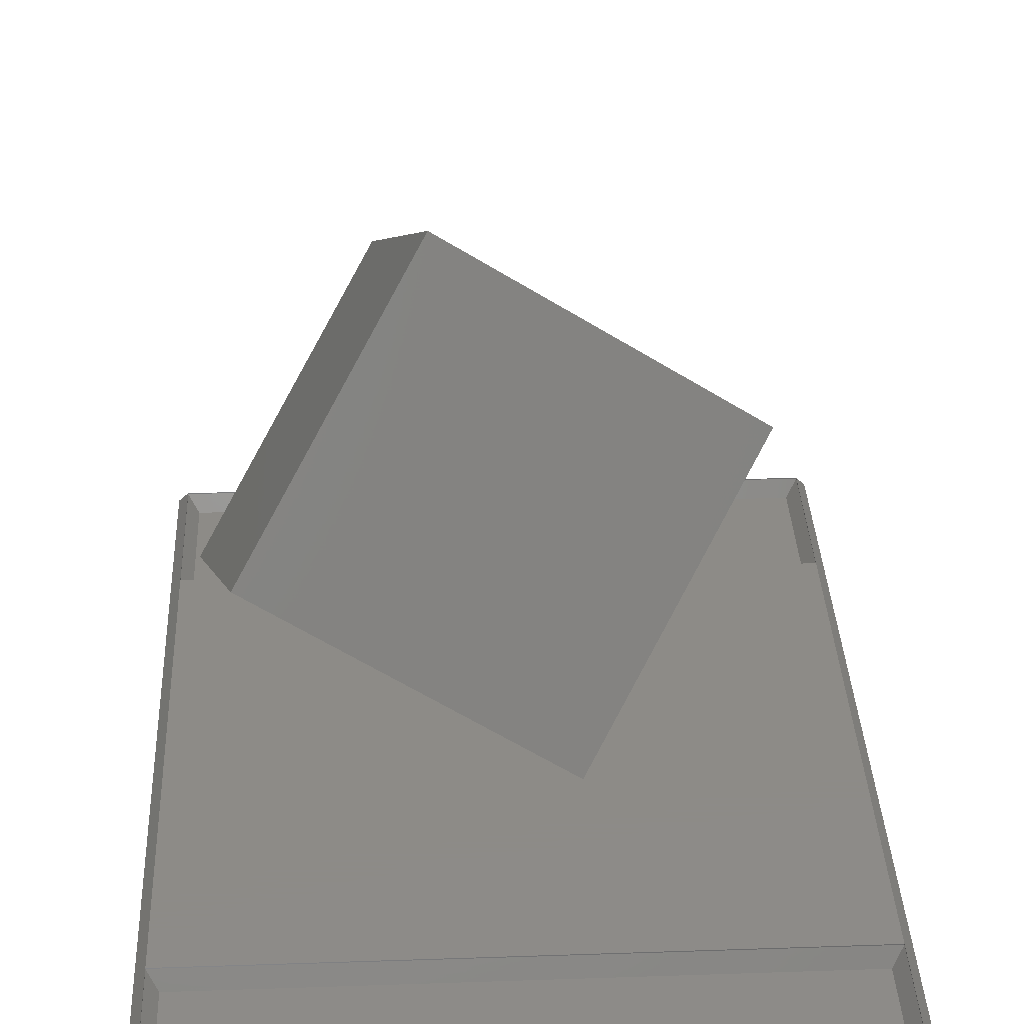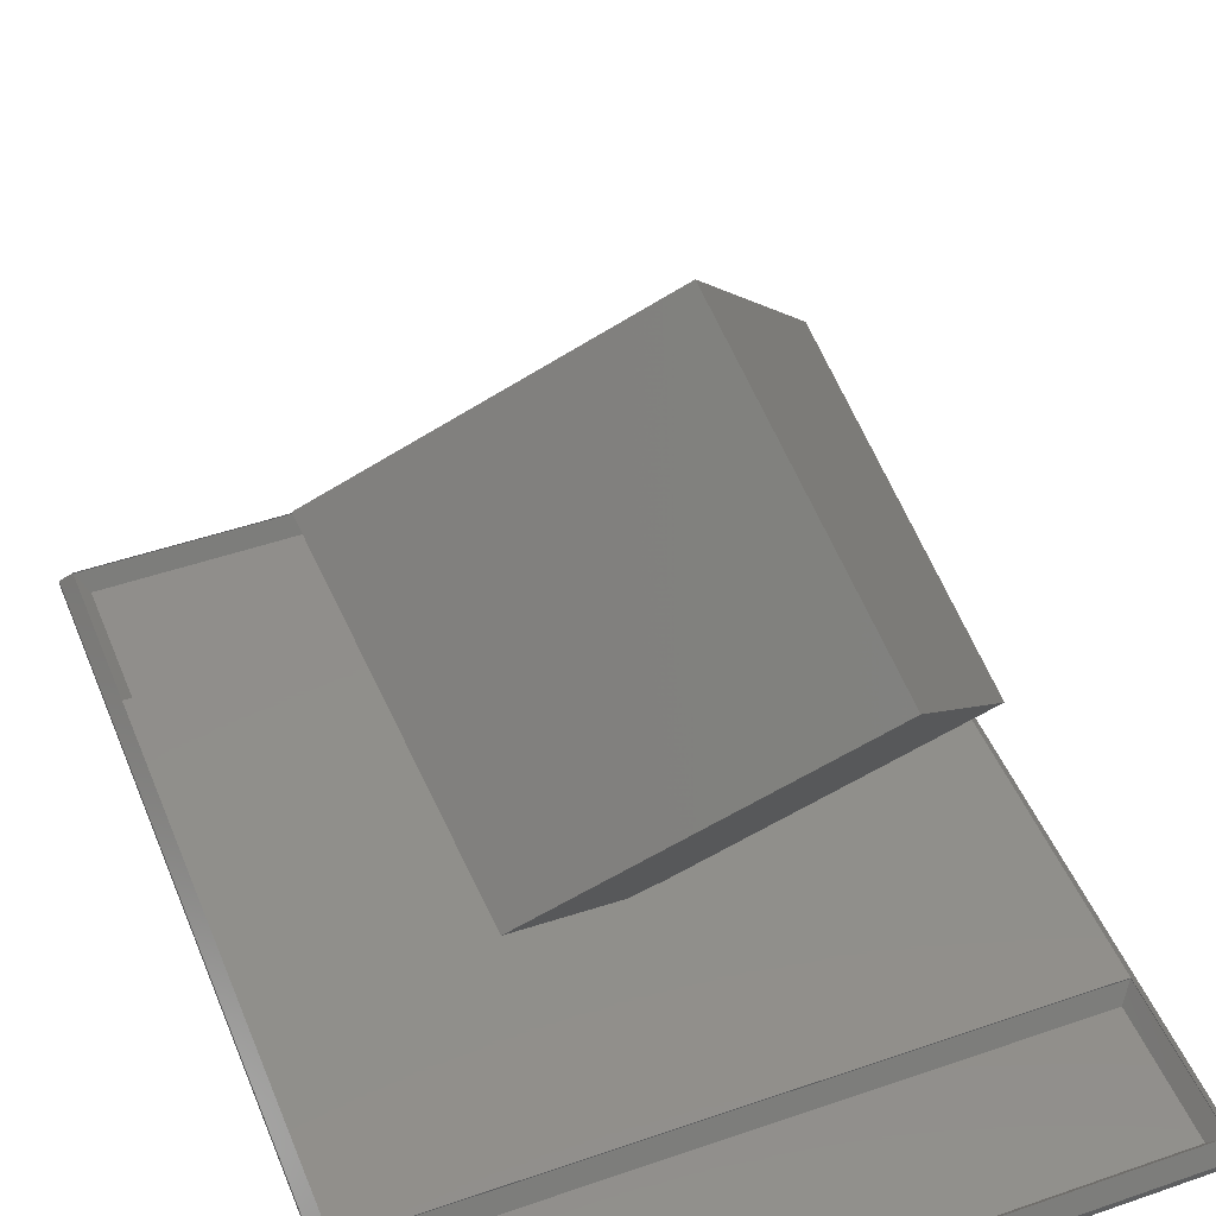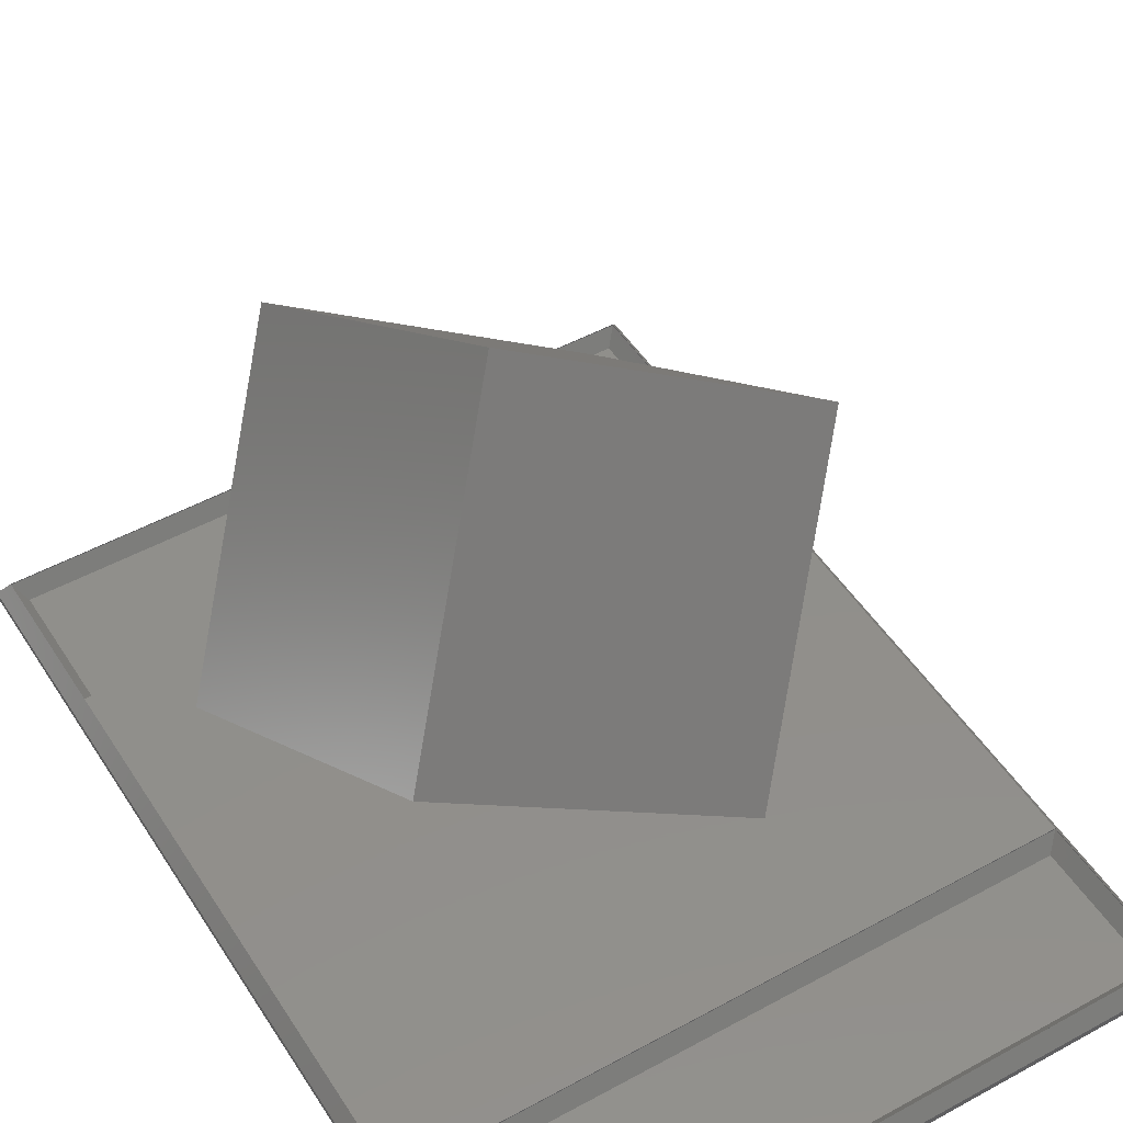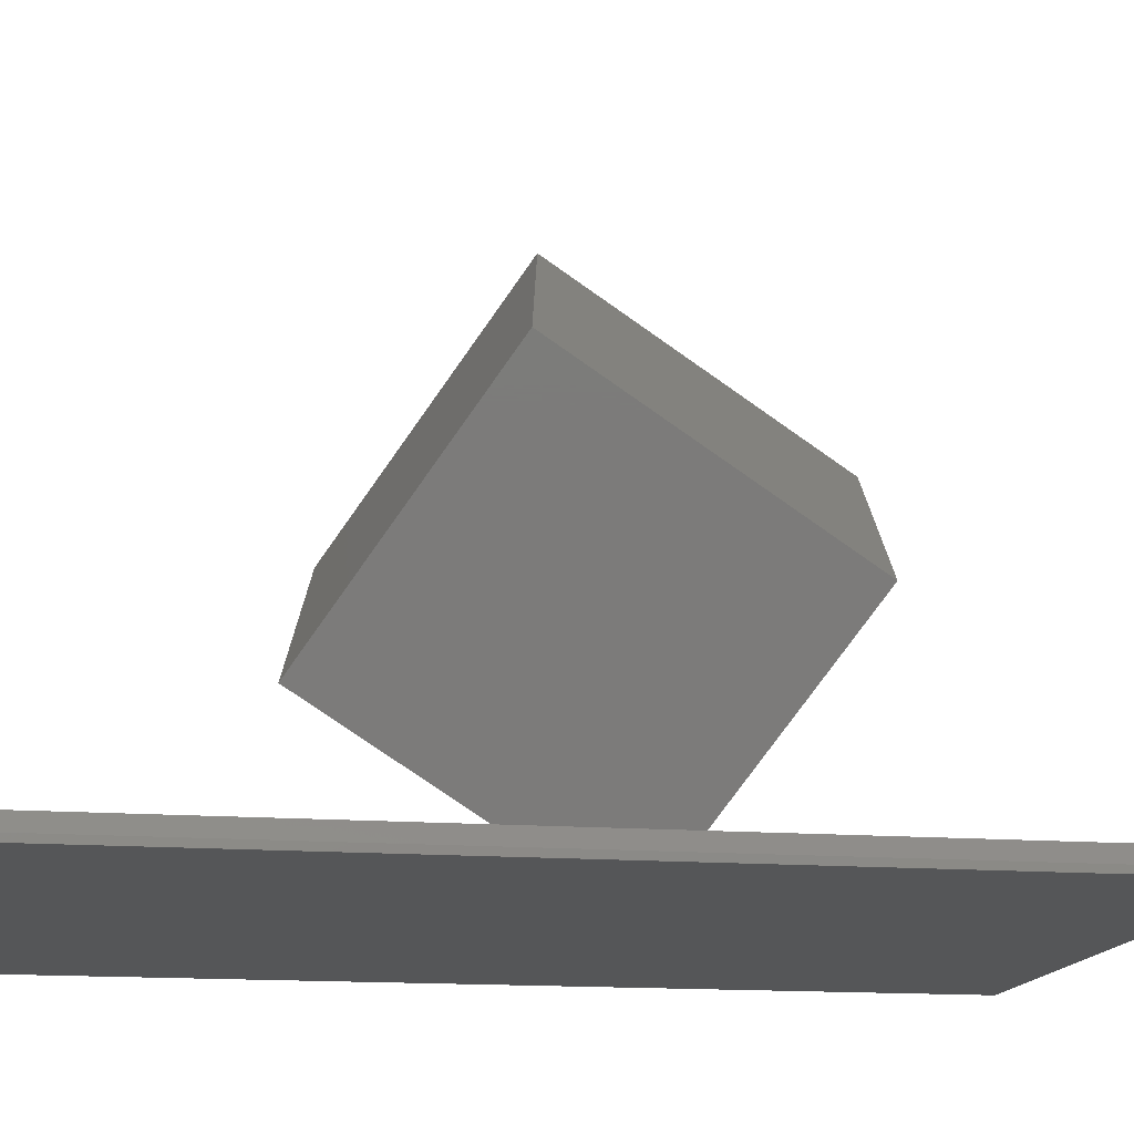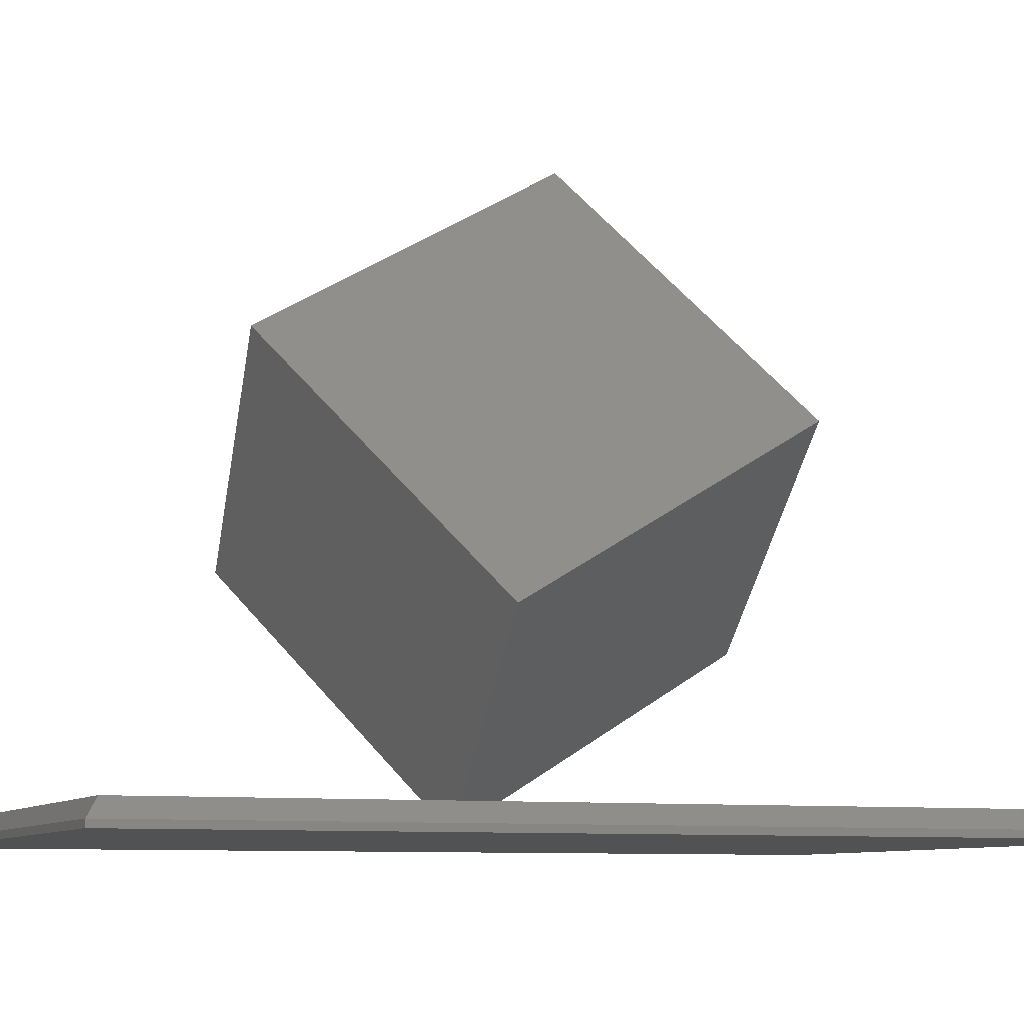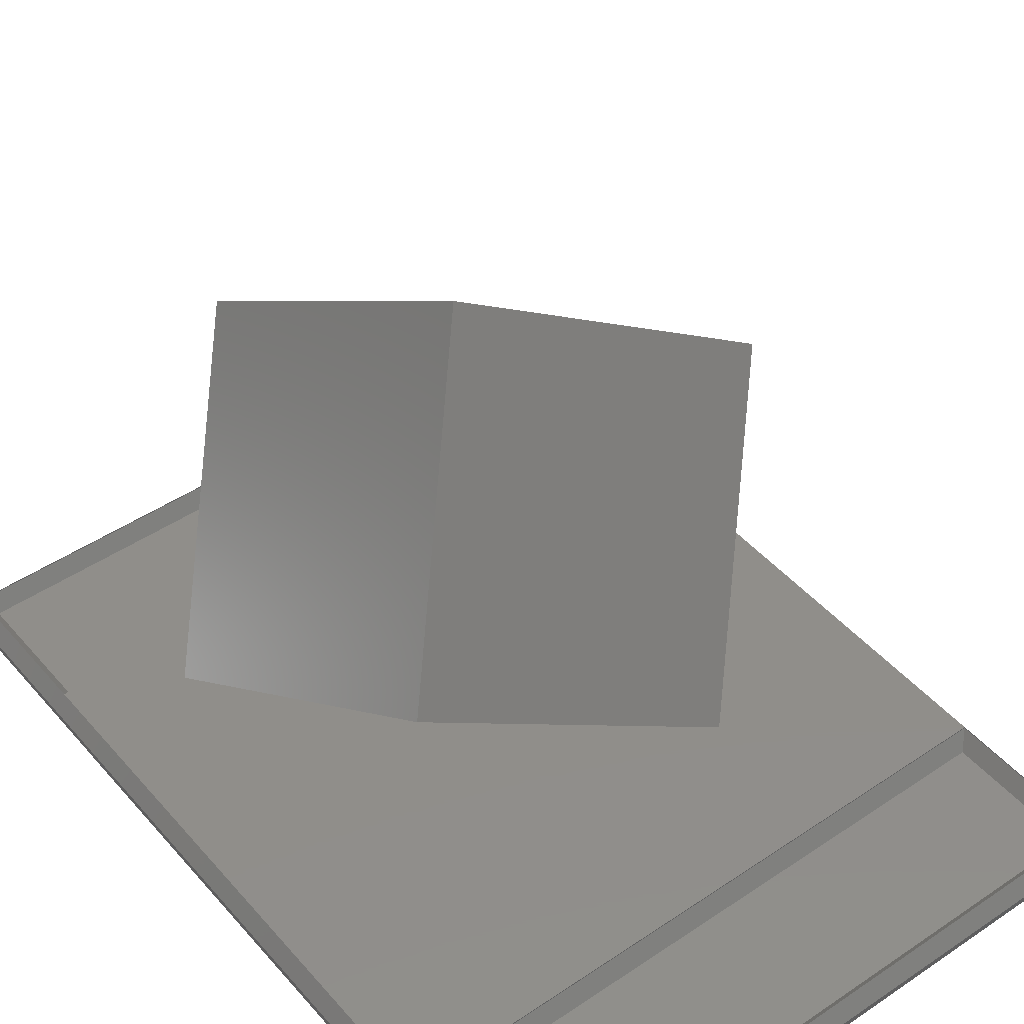
<metadata>
{"format":"stl","ext":"stl","renderer":"f3d","projection":"perspective","resolution":1024,"background":"white","views":[{"elev":34.7,"azim":177.4,"up":"+Z"},{"elev":47.3,"azim":-21.4,"up":"+Z"},{"elev":49.1,"azim":148.7,"up":"+Z"},{"elev":-14.9,"azim":-99.6,"up":"+Z"},{"elev":-8.2,"azim":69.0,"up":"+Z"},{"elev":45.1,"azim":142.0,"up":"+Z"}]}
</metadata>
<code>
# stl→obj: 42 verts, 80 faces
v 60 80 0.6
v 1 79 2.1
v 59 79 2.1
v 0 80 0.6
v 60 0 0.6
v 60 80 0
v 60 0 0
v 59 65 2.1
v 32.24 34.62 2.1
v 59 15 2.1
v 29.62 37.24 2.1
v 1 65 2.1
v 29.07 34.07 2.1
v 1 15 2.1
v 59 1 2.1
v 0 0 0.6
v 1 1 2.1
v 2 14 0.5
v 58 2 0.5
v 58 14 0.5
v 2 2 0.5
v 2 78 0.5
v 58 66 0.5
v 58 78 0.5
v 2 66 0.5
v 0 0 0
v 0 80 0
v 1 15 2
v 59 15 2
v 59 1 2
v 1 1 2
v 59 79 2
v 59 65 2
v 1 79 2
v 1 65 2
v 36.21 41.21 52
v 55.61 30.61 15.79
v 51.21 56.21 30.79
v 40.61 15.61 37
v 25.61 60.61 15.79
v 15 20 22
v 10.61 45.61 37
f 1 2 3
f 2 1 4
f 5 6 1
f 6 5 7
f 8 9 10
f 8 11 9
f 11 12 13
f 12 11 8
f 13 10 9
f 13 14 10
f 14 13 12
f 8 1 3
f 10 1 8
f 5 10 15
f 10 5 1
f 4 12 2
f 4 14 12
f 16 14 4
f 14 16 17
f 18 19 20
f 19 18 21
f 22 23 24
f 23 22 25
f 26 5 16
f 5 26 7
f 6 4 1
f 4 6 27
f 26 4 27
f 4 26 16
f 16 15 17
f 15 16 5
f 28 10 14
f 10 28 29
f 19 29 20
f 29 19 30
f 17 28 14
f 28 17 31
f 19 31 30
f 31 19 21
f 18 29 28
f 29 18 20
f 28 21 18
f 21 28 31
f 30 17 15
f 17 30 31
f 30 10 29
f 10 30 15
f 23 32 24
f 32 23 33
f 12 34 2
f 34 12 35
f 23 35 33
f 35 23 25
f 22 32 34
f 32 22 24
f 34 25 22
f 25 34 35
f 33 12 8
f 12 33 35
f 34 3 2
f 3 34 32
f 33 3 32
f 3 33 8
f 26 6 7
f 6 26 27
f 36 37 38
f 37 36 39
f 9 38 37
f 11 38 9
f 38 11 40
f 36 41 39
f 41 36 42
f 40 36 38
f 36 40 42
f 11 42 40
f 41 11 13
f 11 41 42
f 9 39 41
f 9 41 13
f 39 9 37

</code>
